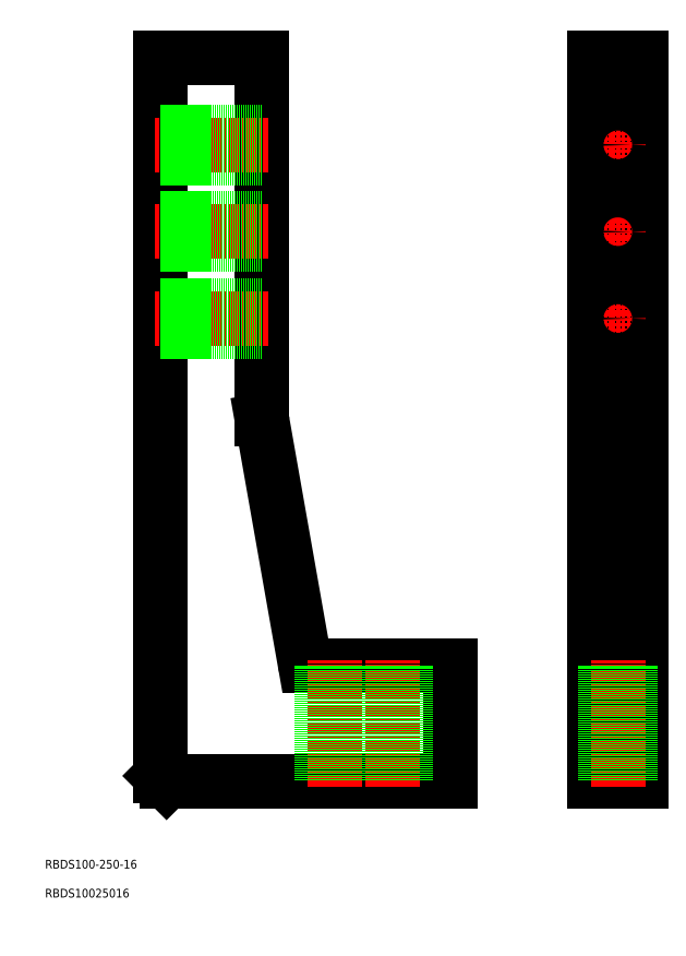
<metadata>
{"format":"dxf","ext":"dxf","renderer":"ezdxf+matplotlib","layout":"modelspace","background":"white","min_lineweight":24,"dpi":150}
</metadata>
<code>
0
SECTION
2
ENTITIES
0
LINE
8
0
10
52
20
50
30
0
11
150
21
50
31
0
0
LINE
8
0
10
50
20
300
30
0
11
50
21
52
31
0
0
LINE
8
0
10
52
20
50
30
0
11
50
21
52
31
0
0
LINE
8
0
10
200
20
50
30
0
11
216
21
50
31
0
0
LINE
8
0
10
216
20
50
30
0
11
216
21
300
31
0
0
LINE
8
0
10
216
20
300
30
0
11
200
21
300
31
0
0
LINE
8
0
10
200
20
300
30
0
11
200
21
50
31
0
0
LINE
8
0
10
200
20
90
30
0
11
216
21
90
31
0
0
LINE
8
0
10
150
20
50
30
0
11
150
21
90
31
0
0
LINE
8
0
10
150
20
90
30
0
11
101.7
21
90
31
0
0
ARC
8
0
10
101.7
20
92
30
0
40
2
50
190
51
270
0
LINE
8
0
10
99.71
20
91.65
30
0
11
85.03
21
174.8
31
0
0
LINE
8
0
10
85
20
175.2
30
0
11
85
21
300
31
0
0
ARC
8
0
10
87
20
175.2
30
0
40
2
50
180
51
190
0
LINE
8
0
10
85
20
300
30
0
11
50
21
300
31
0
0
LINE
8
0
10
200
20
175
30
0
11
216
21
175
31
0
0
LINE
8
CENTER
10
87
20
270
30
0
11
48
21
270
31
0
0
LINE
8
0
10
85
20
265.5
30
0
11
50
21
265.5
31
0
0
LINE
8
0
10
85
20
274.5
30
0
11
50
21
274.5
31
0
0
LINE
8
CENTER
10
87
20
240
30
0
11
48
21
240
31
0
0
LINE
8
0
10
85
20
235.5
30
0
11
50
21
235.5
31
0
0
LINE
8
0
10
85
20
244.5
30
0
11
50
21
244.5
31
0
0
LINE
8
CENTER
10
87
20
210
30
0
11
48
21
210
31
0
0
LINE
8
0
10
85
20
205.5
30
0
11
50
21
205.5
31
0
0
LINE
8
0
10
85
20
214.5
30
0
11
50
21
214.5
31
0
0
LINE
8
CENTER
10
208
20
92
30
0
11
208
21
48
31
0
0
LINE
8
0
10
212.5
20
90
30
0
11
212.5
21
50
31
0
0
LINE
8
0
10
203.5
20
90
30
0
11
203.5
21
50
31
0
0
LINE
8
CENTER
10
130
20
92
30
0
11
130
21
48
31
0
0
LINE
8
0
10
134.5
20
90
30
0
11
134.5
21
50
31
0
0
LINE
8
0
10
125.5
20
90
30
0
11
125.5
21
50
31
0
0
LINE
8
CENTER
10
110
20
92
30
0
11
110
21
48
31
0
0
LINE
8
0
10
114.5
20
90
30
0
11
114.5
21
50
31
0
0
LINE
8
0
10
105.5
20
90
30
0
11
105.5
21
50
31
0
0
LINE
8
CENTER
10
214.5
20
210
30
0
11
201.5
21
210
31
0
0
LINE
8
CENTER
10
208
20
216.5
30
0
11
208
21
203.5
31
0
0
CIRCLE
8
0
10
208
20
210
30
0
40
4.5
0
LINE
8
CENTER
10
214.5
20
240
30
0
11
201.5
21
240
31
0
0
LINE
8
CENTER
10
208
20
246.5
30
0
11
208
21
233.5
31
0
0
CIRCLE
8
0
10
208
20
240
30
0
40
4.5
0
LINE
8
CENTER
10
214.5
20
270
30
0
11
201.5
21
270
31
0
0
LINE
8
CENTER
10
208
20
276.5
30
0
11
208
21
263.5
31
0
0
CIRCLE
8
0
10
208
20
270
30
0
40
4.5
0
TEXT
8
0
10
10
20
10
30
0
40
3
1
RBDS10025016
0
TEXT
8
0
10
10
20
20
30
0
40
3
1
RBDS100-250-16
0
ENDSEC
0
EOF

</code>
